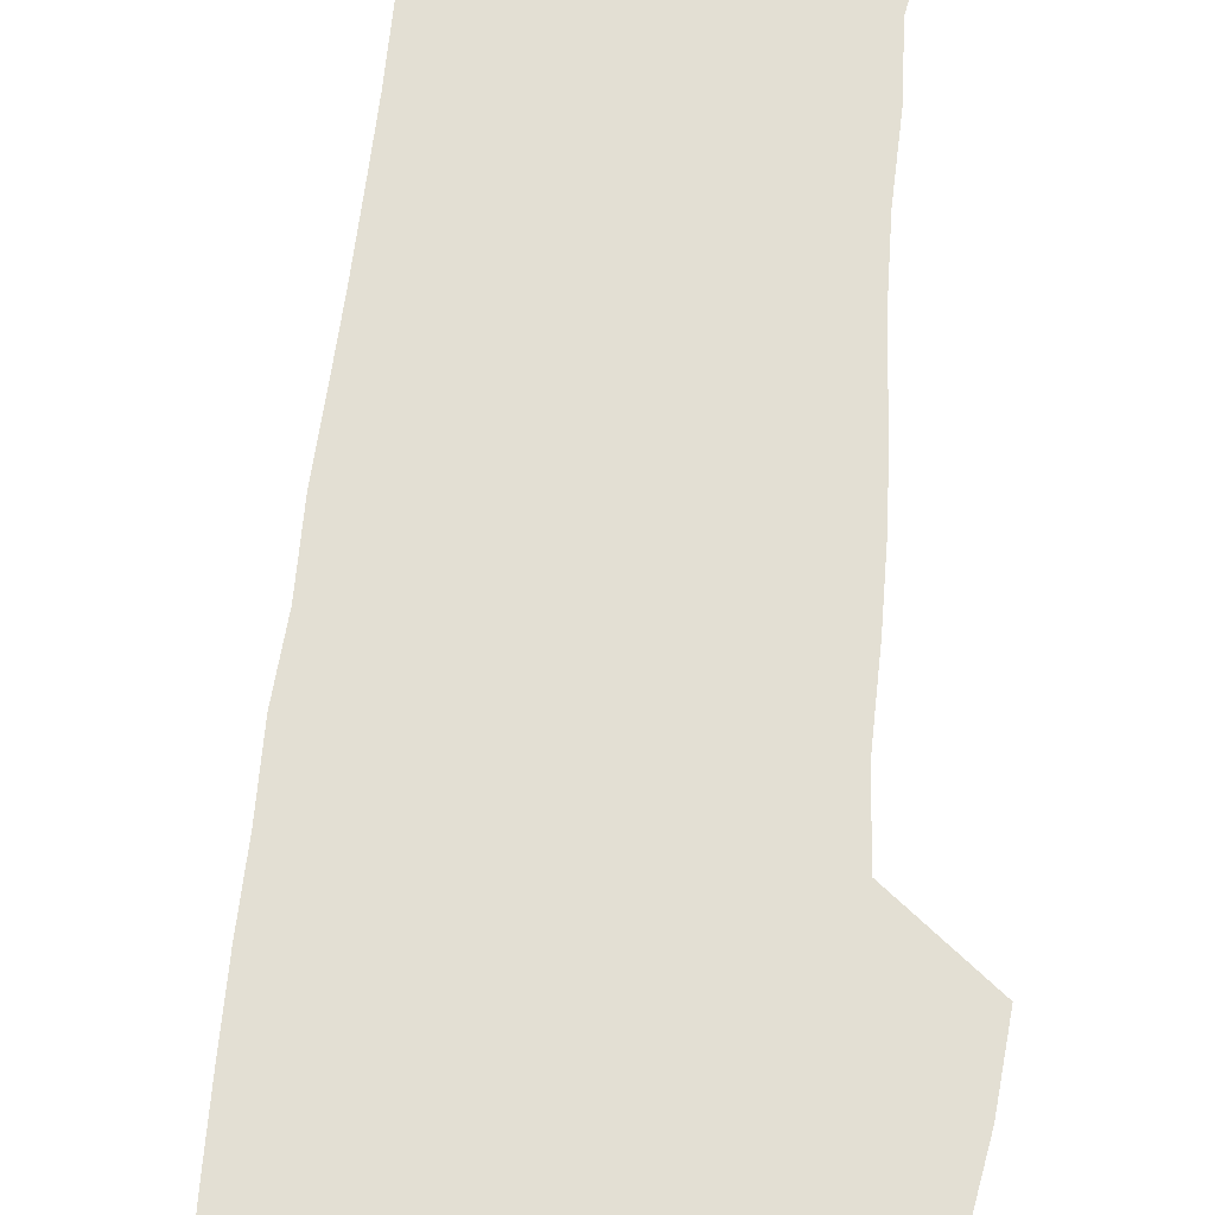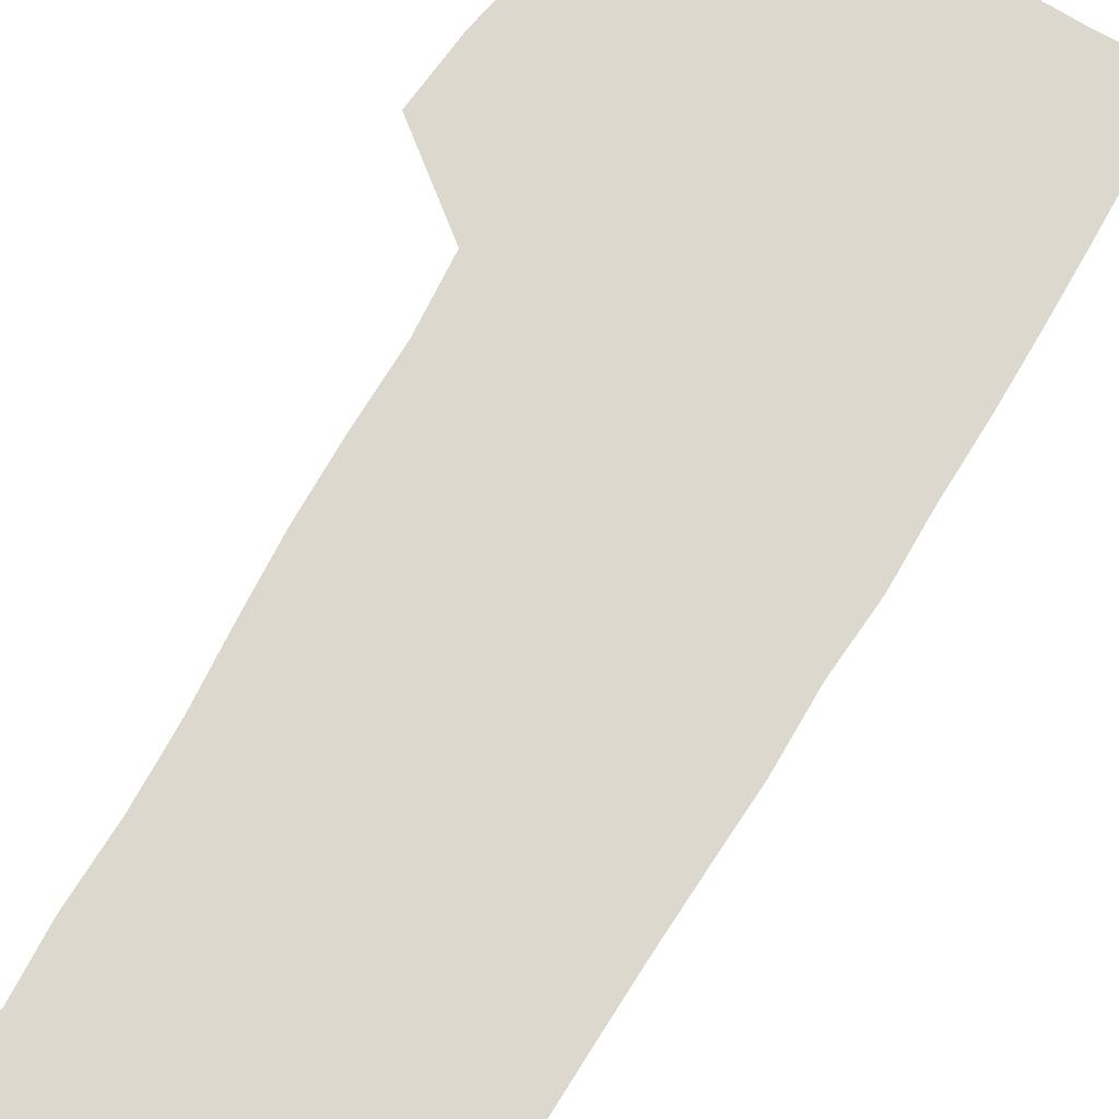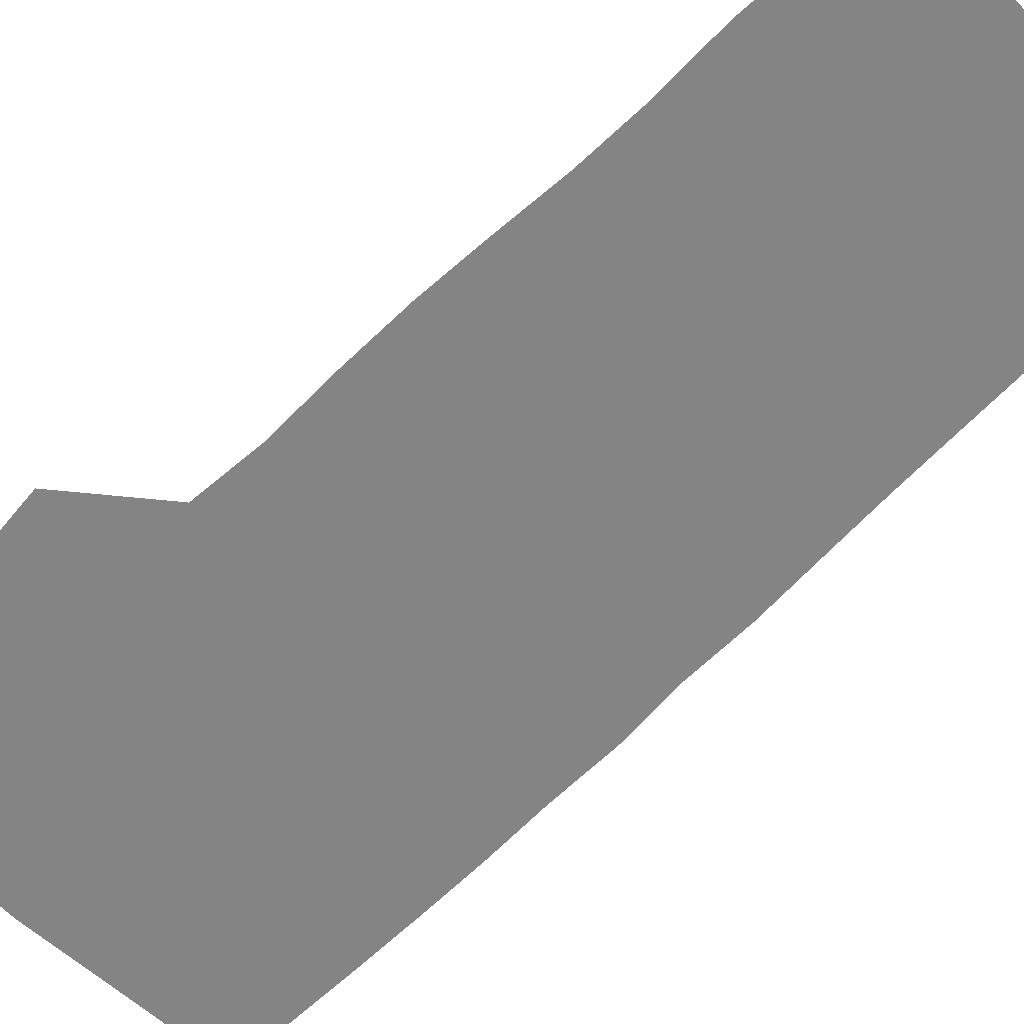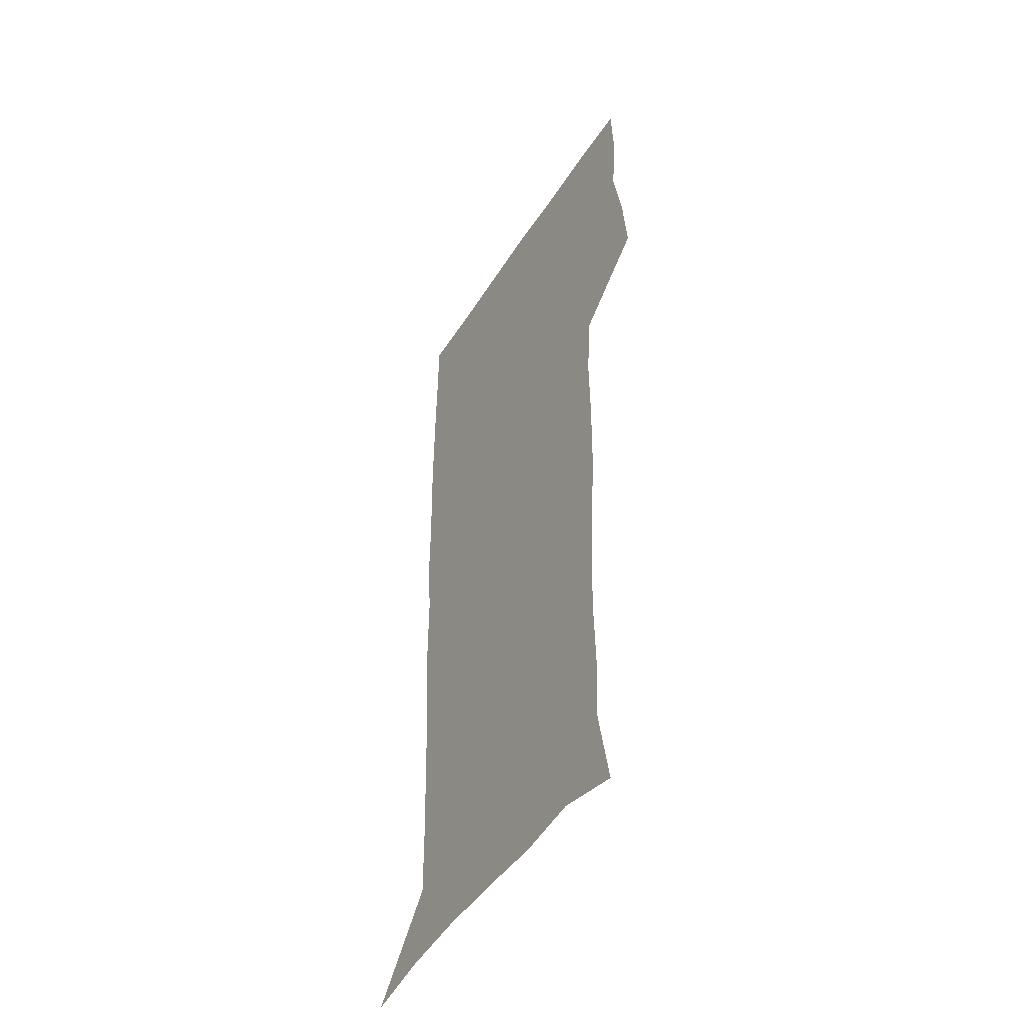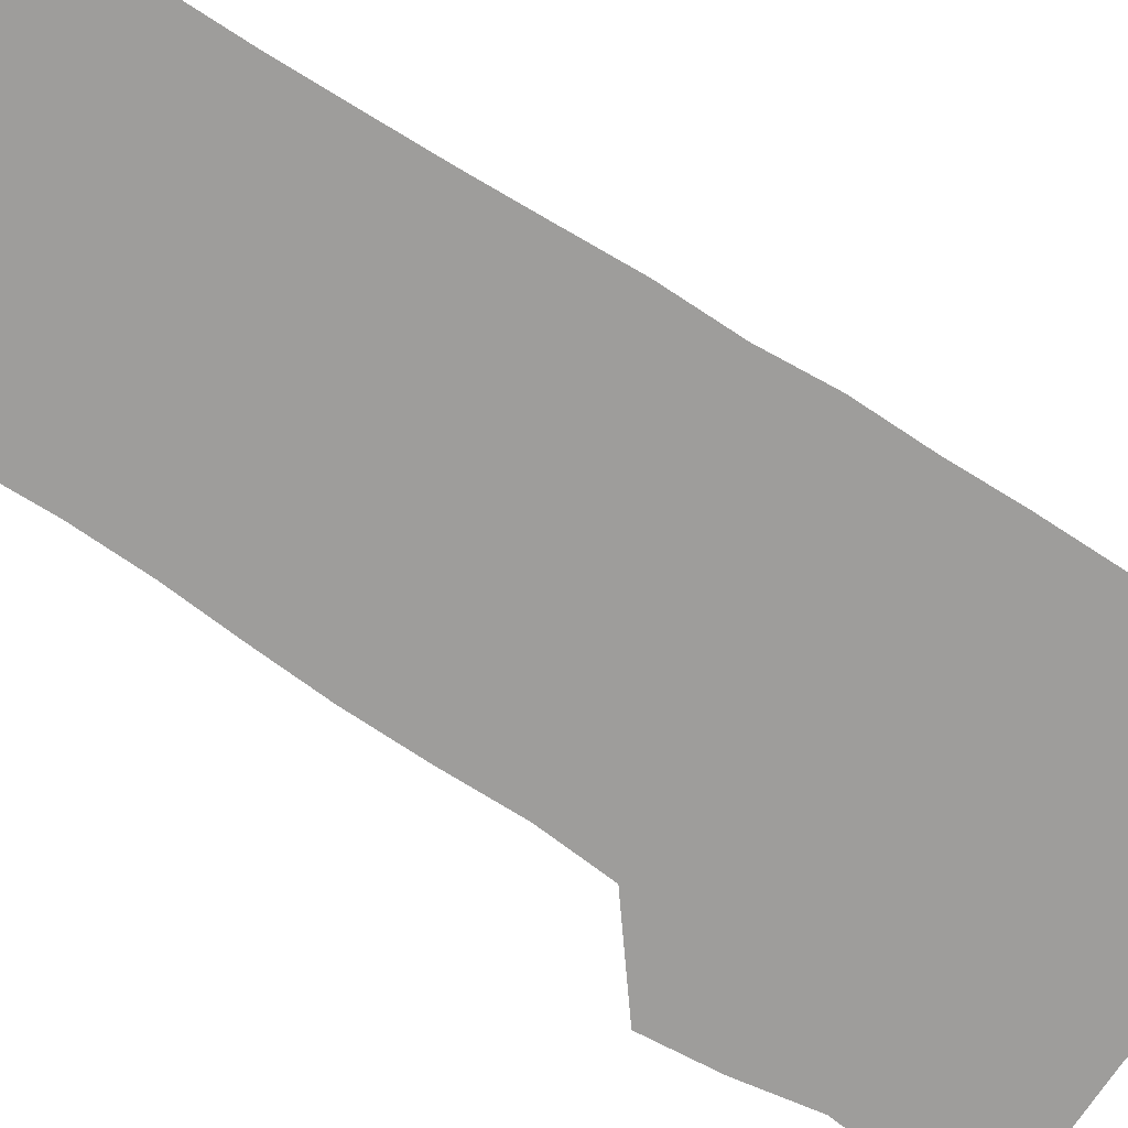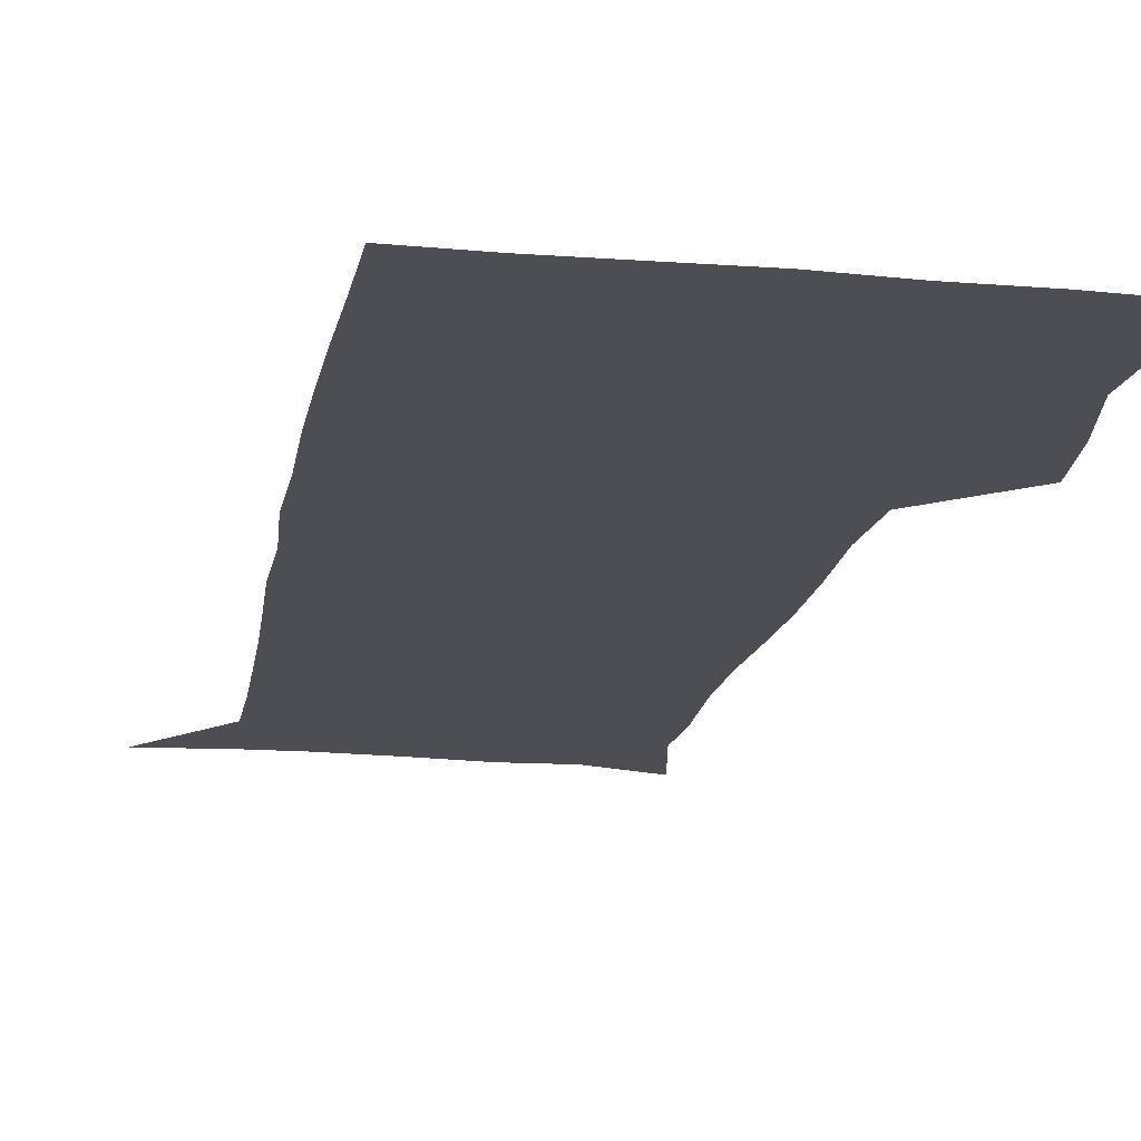
<metadata>
{"format":"obj","ext":"obj","renderer":"f3d","projection":"perspective","resolution":1024,"background":"white","views":[{"elev":67.0,"azim":-174.6,"up":"+Z"},{"elev":72.1,"azim":30.4,"up":"+Z"},{"elev":-61.5,"azim":-44.4,"up":"+Z"},{"elev":-48.8,"azim":-121.1,"up":"+Y"},{"elev":-70.5,"azim":56.6,"up":"+Z"},{"elev":-17.3,"azim":170.0,"up":"+Z"}]}
</metadata>
<code>
v 472.8 447.5 0
v 475.6 478.1 0
v 481.1 509.6 0
v 478.2 540.4 0
v 479.7 569.6 0
v 509.3 135.8 0
v 516.3 173.5 0
v 515 201.5 0
v 515.9 233.3 0
v 515 264 0
v 512.8 293.8 0
v 510.9 324.1 0
v 510.5 355.7 0
v 511 388.4 0
v 508.7 419 0
v 512.5 450.7 0
v 510.6 480 0
v 513.3 509.8 0
v 513.3 538.9 0
v 509.7 570.9 0
v 540 144.7 0
v 544.7 180.6 0
v 547 213.8 0
v 546.7 243.3 0
v 545.4 272.1 0
v 544.6 302 0
v 543.8 331.9 0
v 542.9 361.8 0
v 542.5 392.1 0
v 543.6 422.8 0
v 544.4 452.3 0
v 544.1 481.1 0
v 544.2 509.7 0
v 544.6 537.6 0
v 540.6 570.5 0
v 567.8 142.8 0
v 572 183.8 0
v 574.5 220 0
v 573.9 247.2 0
v 573.6 276.4 0
v 573.2 305.7 0
v 572.9 335.3 0
v 572.9 365.2 0
v 573.1 394.8 0
v 573.2 424 0
v 573.8 453.2 0
v 573.2 481.5 0
v 573.3 509.9 0
v 572.9 538.4 0
v 570.3 571.9 0
v 597.8 145.1 0
v 599.5 187.8 0
v 600.2 218.1 0
v 600.3 246.6 0
v 600.5 277.7 0
v 600.6 306.1 0
v 600.9 337.7 0
v 601.1 366.2 0
v 601.4 394.8 0
v 601.7 423.8 0
v 601.7 453.2 0
v 601.9 481.7 0
v 601.8 510.2 0
v 601.6 538.1 0
v 600.5 570.9 0
v 627.8 146.4 0
v 626.7 183.7 0
v 626.4 216.6 0
v 626.8 246 0
v 627.3 275.8 0
v 628.3 304.7 0
v 628.4 335.5 0
v 628.9 365 0
v 629.8 393.8 0
v 630.6 423 0
v 630.5 452.7 0
v 630.7 481.6 0
v 630.9 510.6 0
v 630.5 539.6 0
v 630.7 570 0
v 657 145.4 0
v 653.9 180.7 0
v 654.1 210.5 0
v 655 239.9 0
v 656 269.8 0
v 657.5 299.3 0
v 659.1 329.2 0
v 659 360.7 0
v 661.4 390 0
v 661.2 420.8 0
v 662 450.9 0
v 662.1 481 0
v 661.8 511 0
v 661.1 540.8 0
v 660.8 570.4 0
v 686.8 141.2 0
v 691 571 0
v 691 601 0
f 15 16 1
f 1 16 2
f 16 17 2
f 2 17 3
f 17 18 3
f 3 18 4
f 18 19 4
f 4 19 5
f 19 20 5
f 6 21 7
f 21 22 7
f 7 22 8
f 22 23 8
f 8 23 9
f 23 24 9
f 9 24 10
f 24 25 10
f 10 25 11
f 25 26 11
f 11 26 12
f 26 27 12
f 12 27 13
f 27 28 13
f 13 28 14
f 28 29 14
f 14 29 15
f 29 30 15
f 15 30 16
f 30 31 16
f 16 31 17
f 31 32 17
f 17 32 18
f 32 33 18
f 18 33 19
f 33 34 19
f 19 34 20
f 34 35 20
f 21 36 22
f 36 37 22
f 22 37 23
f 37 38 23
f 23 38 24
f 38 39 24
f 24 39 25
f 39 40 25
f 25 40 26
f 40 41 26
f 26 41 27
f 41 42 27
f 27 42 28
f 42 43 28
f 28 43 29
f 43 44 29
f 29 44 30
f 44 45 30
f 30 45 31
f 45 46 31
f 31 46 32
f 46 47 32
f 32 47 33
f 47 48 33
f 33 48 34
f 48 49 34
f 34 49 35
f 49 50 35
f 36 51 37
f 51 52 37
f 37 52 38
f 52 53 38
f 38 53 39
f 53 54 39
f 39 54 40
f 54 55 40
f 40 55 41
f 55 56 41
f 41 56 42
f 56 57 42
f 42 57 43
f 57 58 43
f 43 58 44
f 58 59 44
f 44 59 45
f 59 60 45
f 45 60 46
f 60 61 46
f 46 61 47
f 61 62 47
f 47 62 48
f 62 63 48
f 48 63 49
f 63 64 49
f 49 64 50
f 64 65 50
f 51 66 52
f 66 67 52
f 52 67 53
f 67 68 53
f 53 68 54
f 68 69 54
f 54 69 55
f 69 70 55
f 55 70 56
f 70 71 56
f 56 71 57
f 71 72 57
f 57 72 58
f 72 73 58
f 58 73 59
f 73 74 59
f 59 74 60
f 74 75 60
f 60 75 61
f 75 76 61
f 61 76 62
f 76 77 62
f 62 77 63
f 77 78 63
f 63 78 64
f 78 79 64
f 64 79 65
f 79 80 65
f 66 81 67
f 81 82 67
f 67 82 68
f 82 83 68
f 68 83 69
f 83 84 69
f 69 84 70
f 84 85 70
f 70 85 71
f 85 86 71
f 71 86 72
f 86 87 72
f 72 87 73
f 87 88 73
f 73 88 74
f 88 89 74
f 74 89 75
f 89 90 75
f 75 90 76
f 90 91 76
f 76 91 77
f 91 92 77
f 77 92 78
f 92 93 78
f 78 93 79
f 93 94 79
f 79 94 80
f 94 95 80
f 81 96 82

</code>
